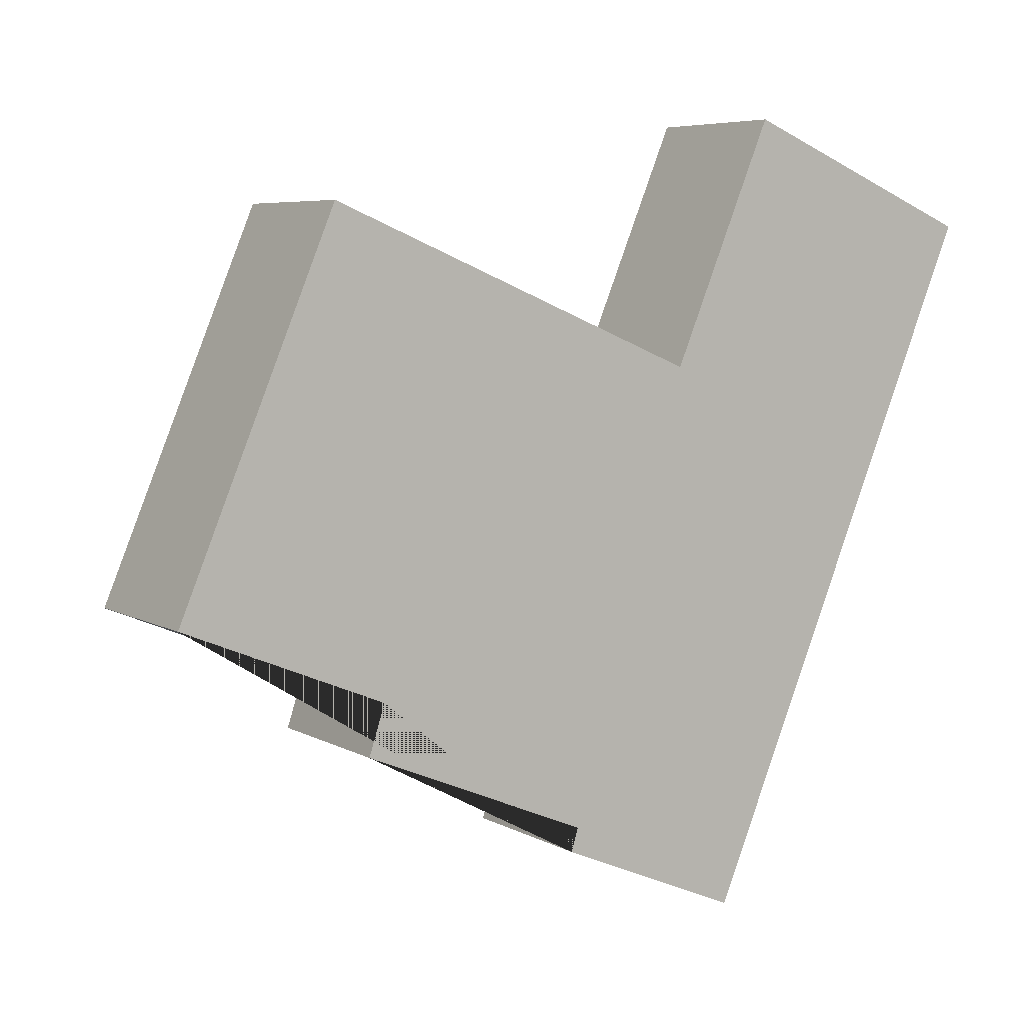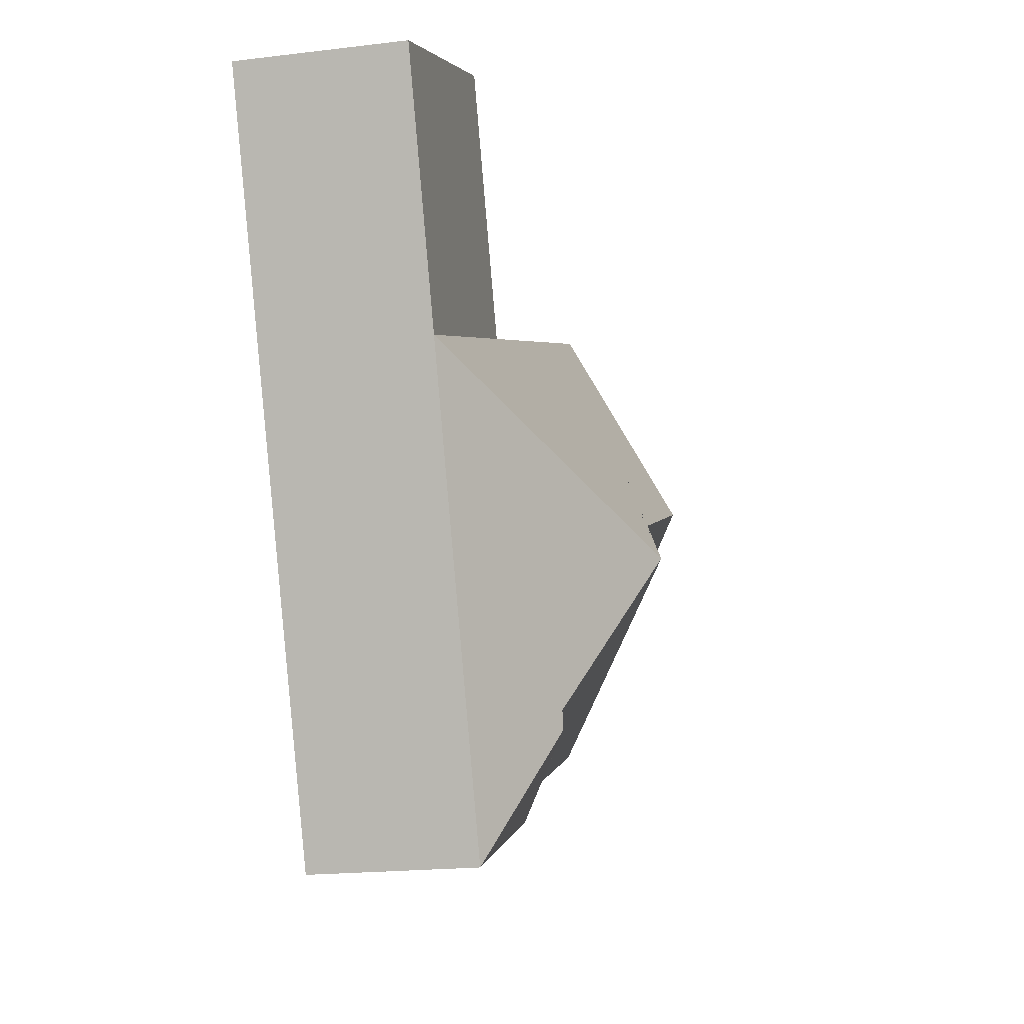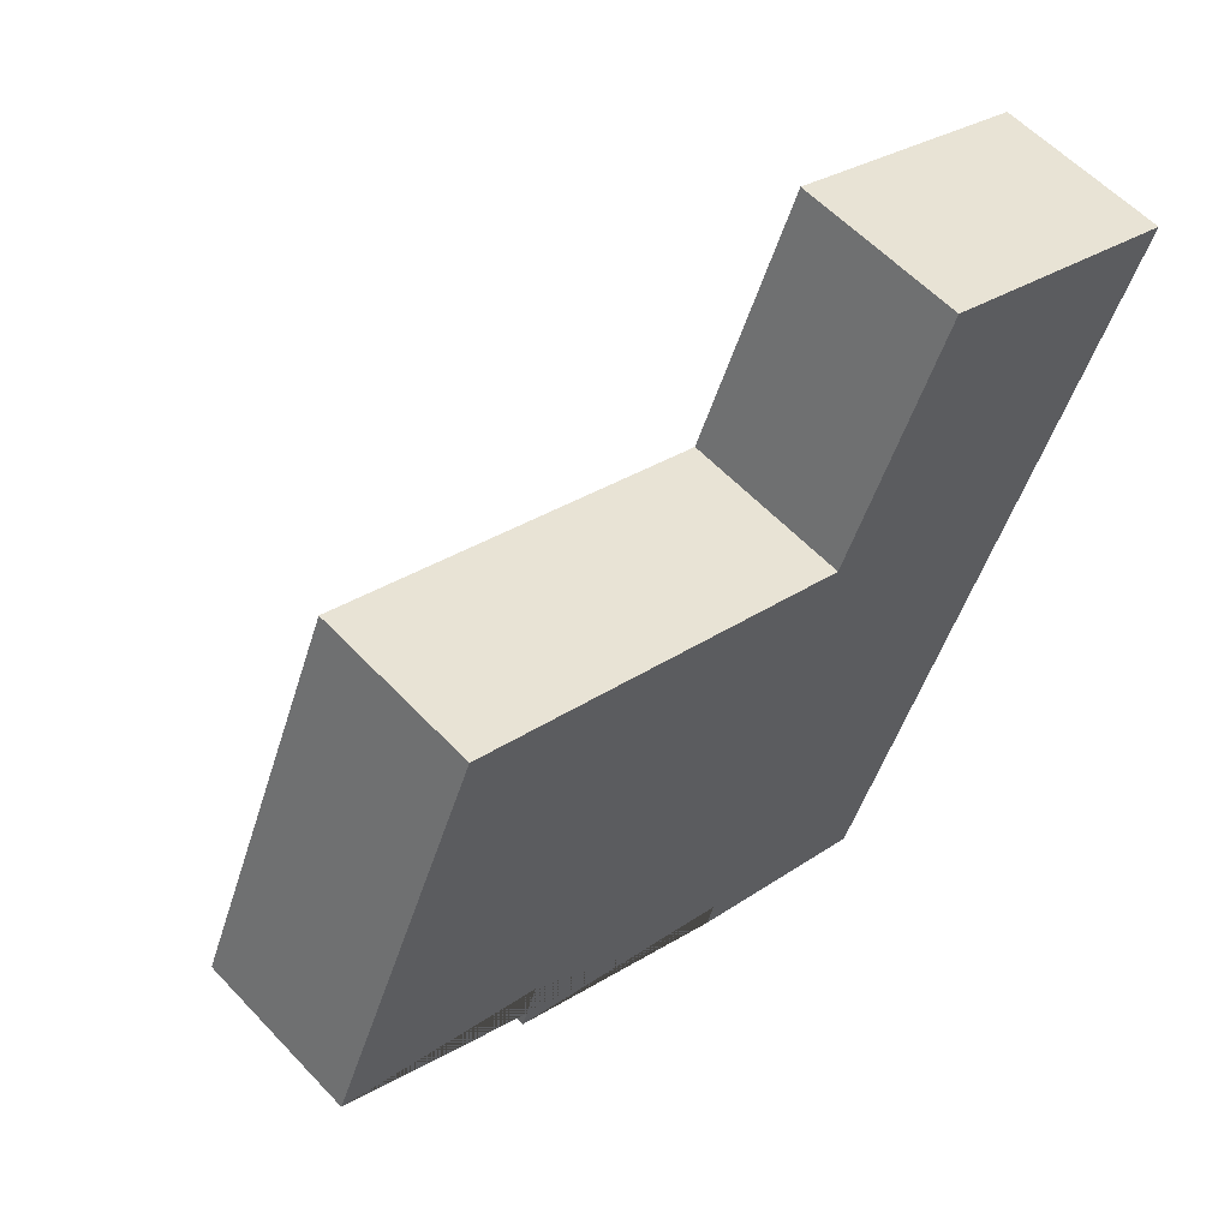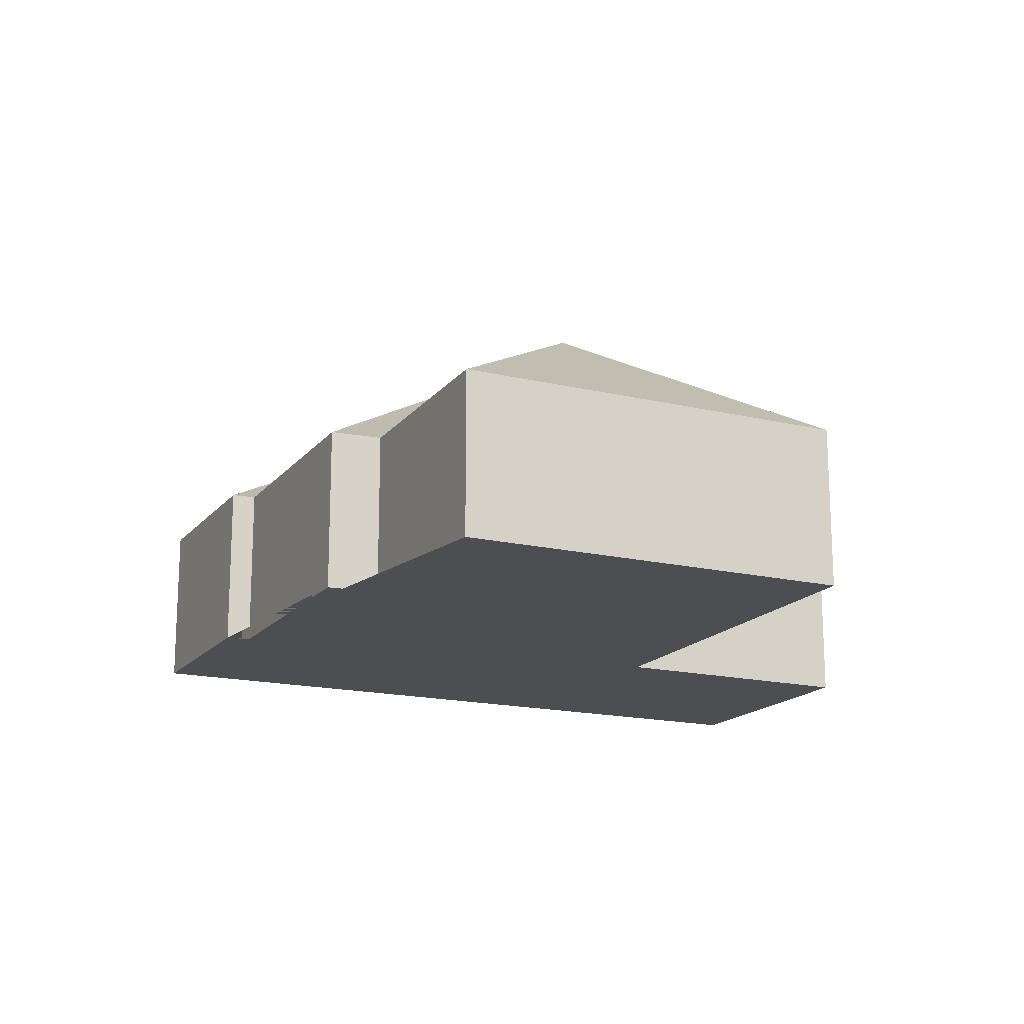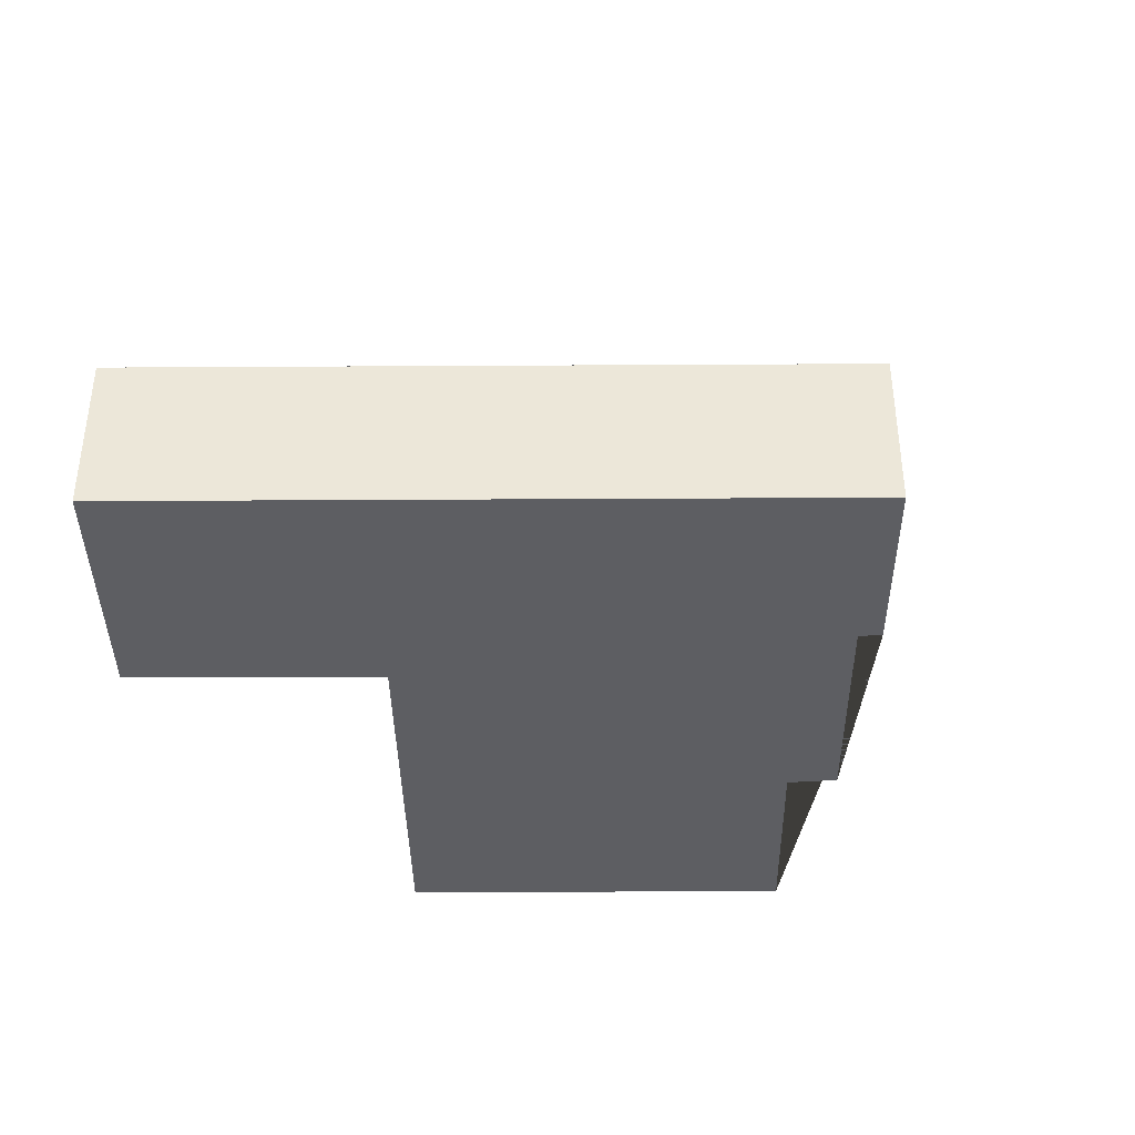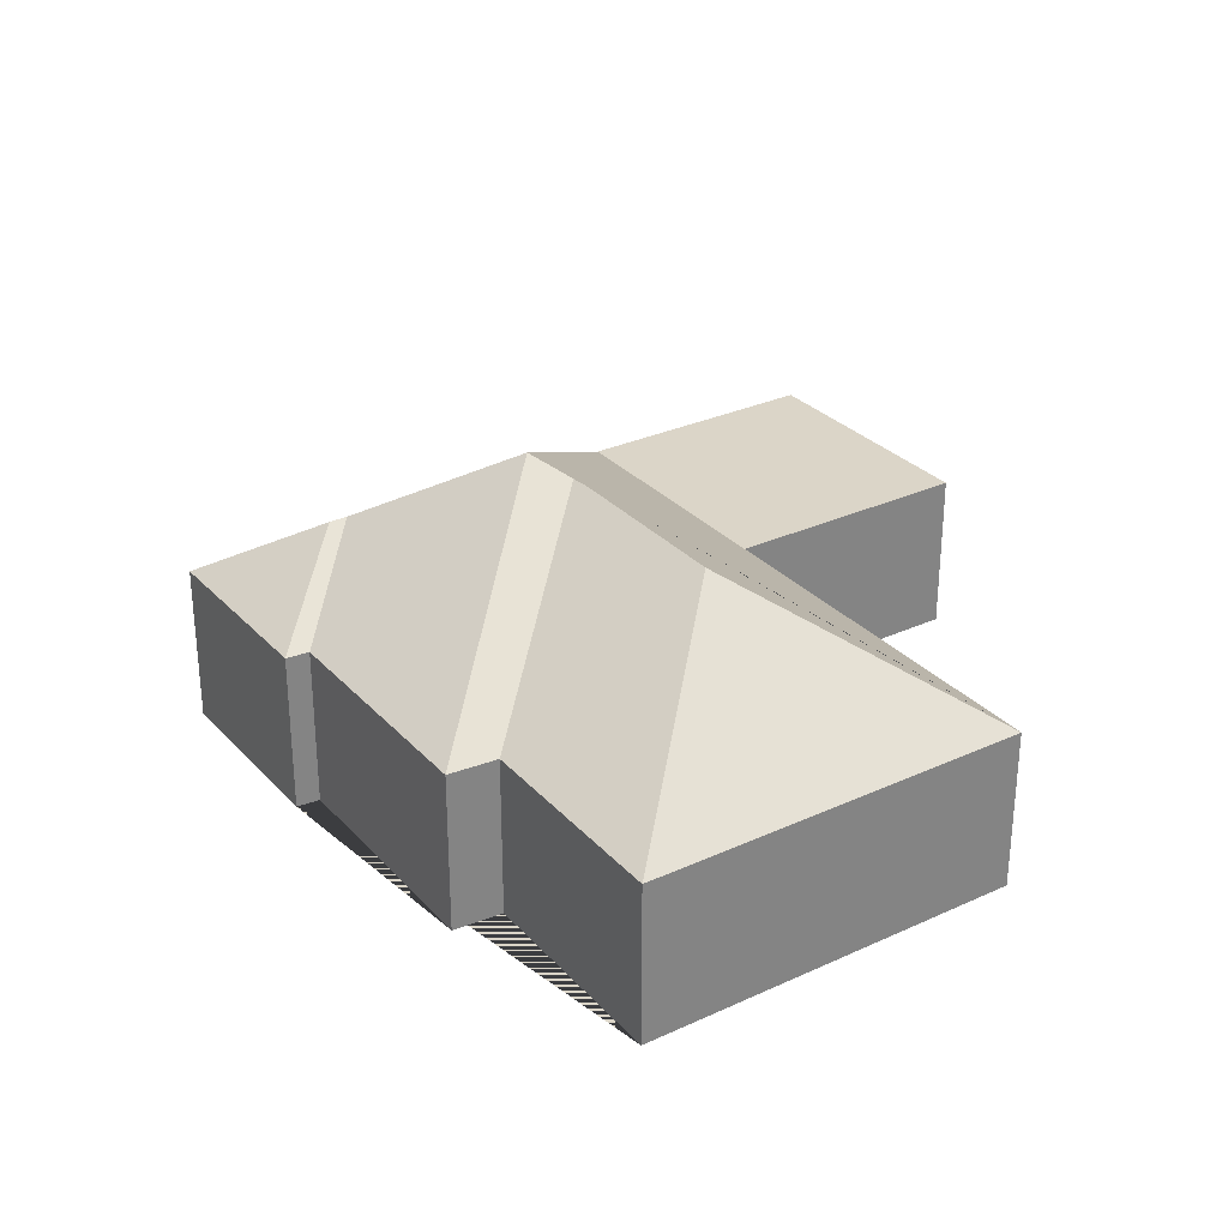
<metadata>
{"format":"obj","ext":"obj","renderer":"f3d","projection":"perspective","resolution":1024,"background":"white","views":[{"elev":6.1,"azim":-32.3,"up":"+Z"},{"elev":-19.5,"azim":102.7,"up":"+Z"},{"elev":58.4,"azim":-42.8,"up":"+Z"},{"elev":-16.9,"azim":-92.8,"up":"+Y"},{"elev":-38.8,"azim":113.2,"up":"+Y"},{"elev":29.6,"azim":-101.2,"up":"+Y"}]}
</metadata>
<code>
o BK39_500_016032_0003
v 205.9 75 -338.9
v 290.9 75 -374.7
v 104.4 75 -284.9
v 209.1 75 -328.3
v 18.8 75 -224.5
v 111.6 75 -262.4
v 267.6 105.5 -312.7
v 270.5 105.8 -304.6
v 238.9 145 -229.1
v 140.2 136 -173.8
v 229.7 135.9 -210.6
v 263.3 75 -126
v 90.24 75 -54.56
v 375.9 75 -172.4
v 309.8 75 -15.4
v 422.1 75 -62.56
v 205.9 0 -338.9
v 290.9 0 -374.7
v 422.1 0 -62.56
v 309.8 0 -15.4
v 263.3 0 -126
v 90.24 0 -54.56
v 18.8 0 -224.5
v 111.6 0 -262.4
v 104.4 0 -284.9
v 209.1 0 -328.3
f 13 10 11 9 14 12
f 14 16 15 12
f 14 2 7 8 9
f 2 1 7
f 1 4 8 7
f 4 3 9 8
f 3 6 11 9
f 6 5 10 11
f 5 13 10
f 2 14 16
f 17 18 19 20 21 22 23 24 25 26
f 1 17 18 2
f 2 18 19 16
f 16 19 20 15
f 15 20 21 12
f 12 21 22 13
f 13 22 23 5
f 5 23 24 6
f 6 24 25 3
f 3 25 26 4
f 4 26 17 1

</code>
